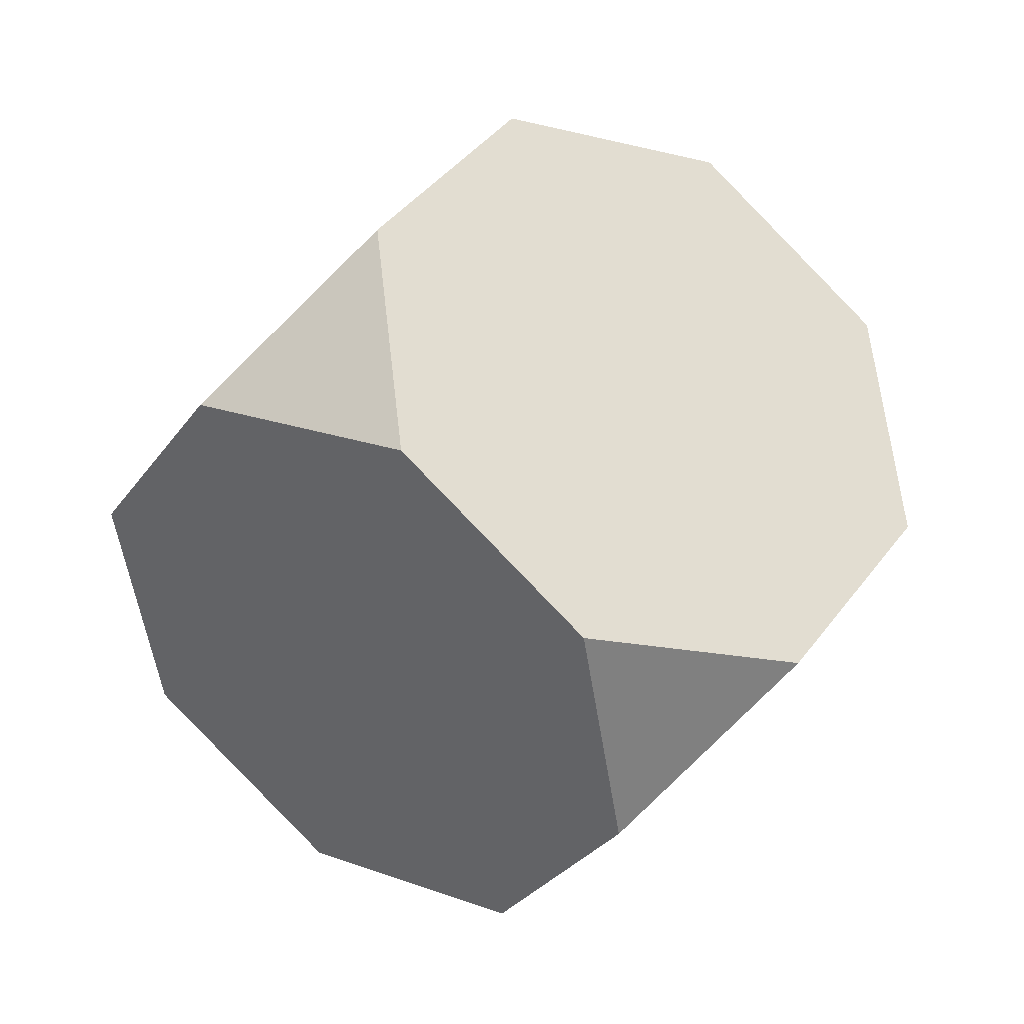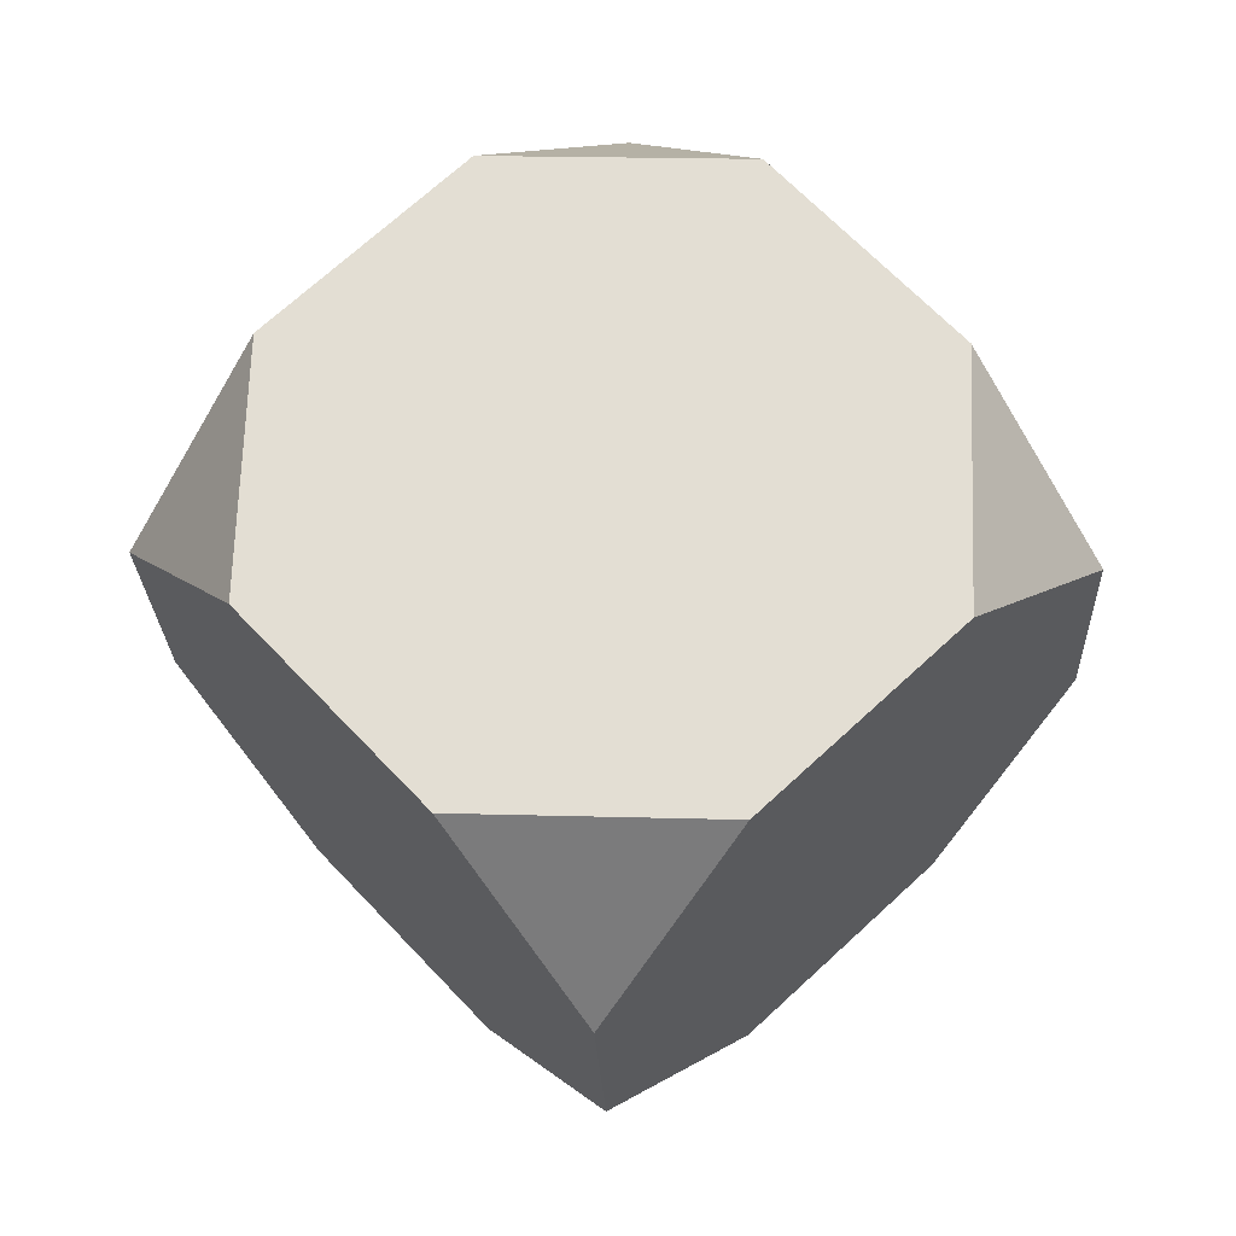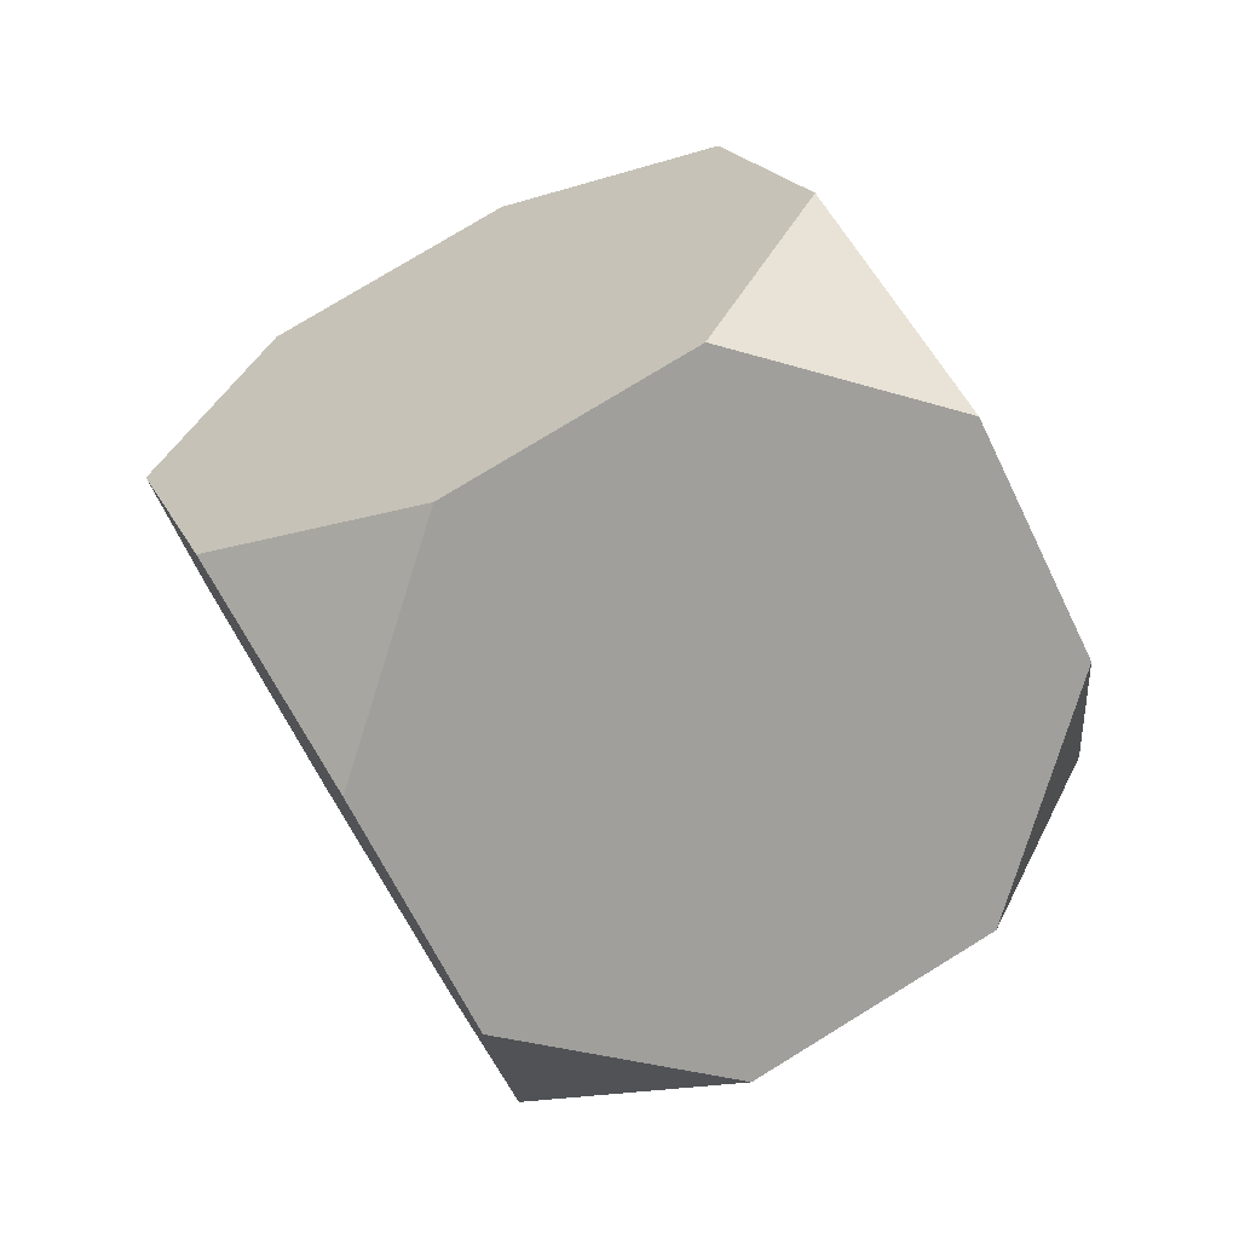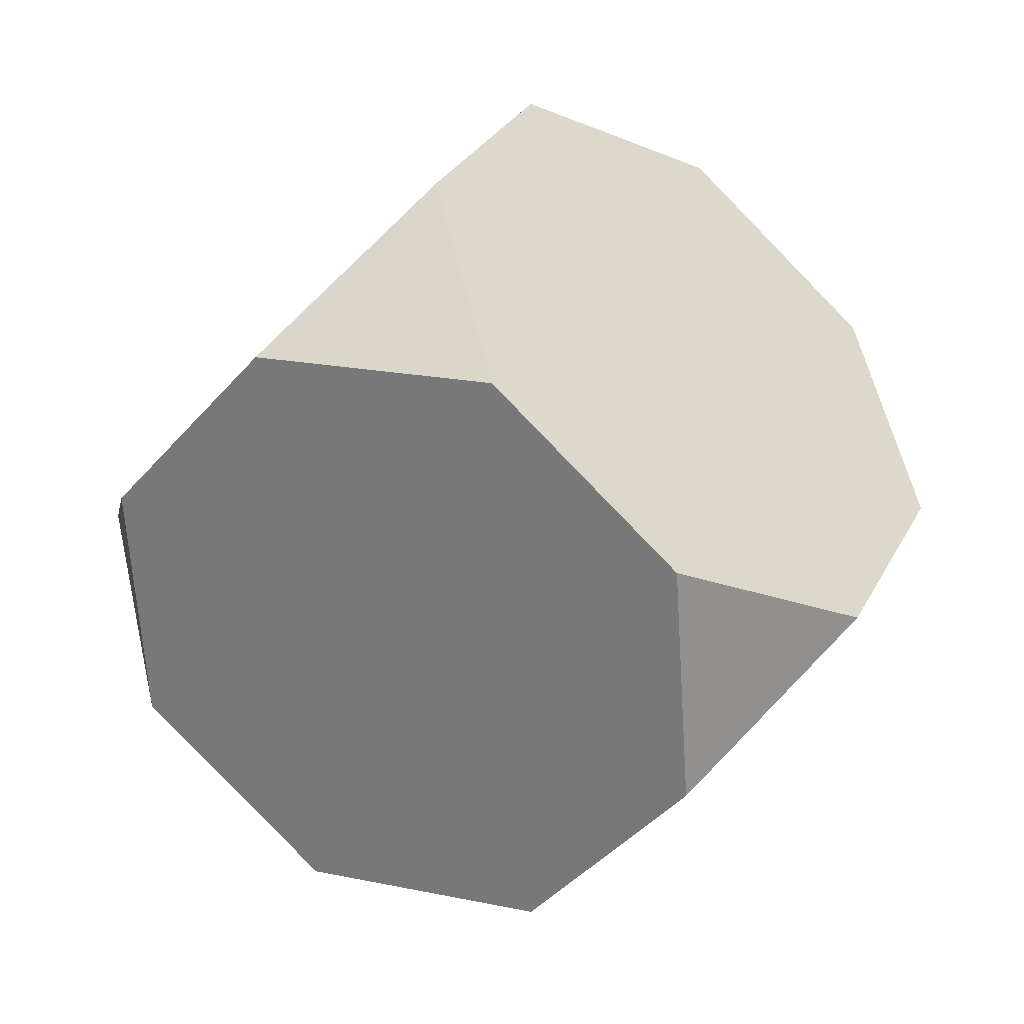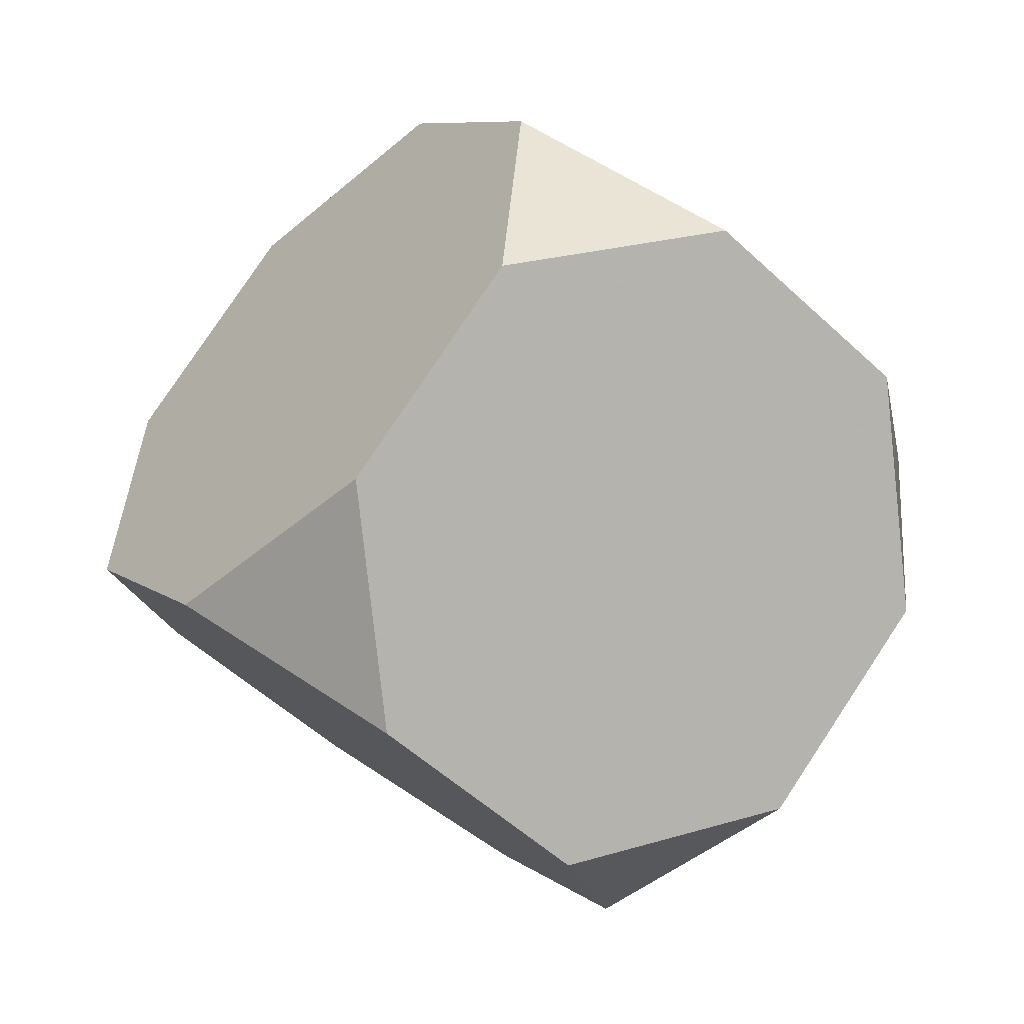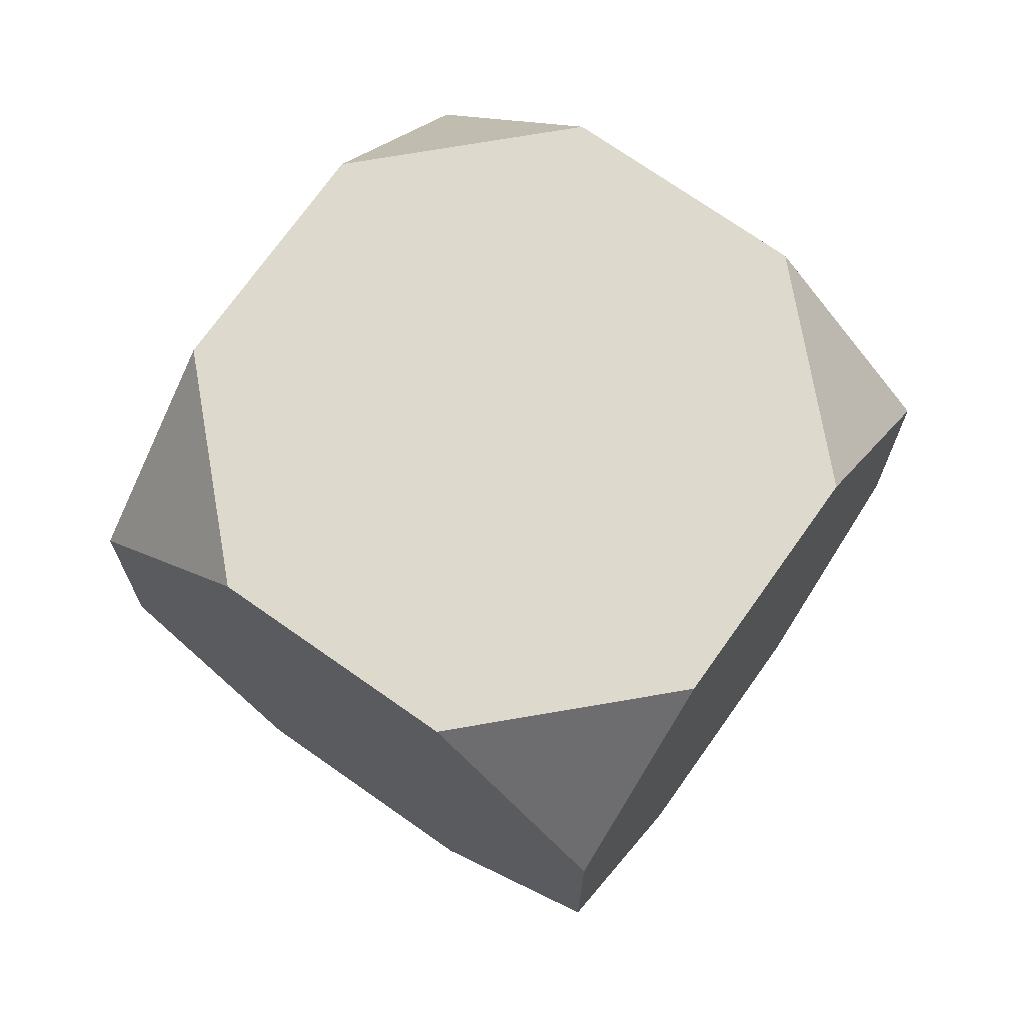
<metadata>
{"format":"obj","ext":"obj","renderer":"f3d","projection":"perspective","resolution":1024,"background":"white","views":[{"elev":20.5,"azim":-87.4,"up":"+Z"},{"elev":21.5,"azim":19.2,"up":"+Y"},{"elev":-29.9,"azim":171.2,"up":"+Y"},{"elev":-4.3,"azim":97.1,"up":"+Y"},{"elev":41.7,"azim":110.6,"up":"+Y"},{"elev":12.0,"azim":-109.0,"up":"+Y"}]}
</metadata>
<code>
v 0 0 1.042
v 0.5622 0 0.8774
v -0.4798 0.2929 0.8774
v 0.257 -0.5 0.8774
v 0.8774 0.2929 0.4798
v -0.9015 0.2071 0.4798
v -0.5963 0.7071 0.4798
v 0.1405 -0.9142 0.4798
v 1.018 0.2071 -0.08233
v 0.7609 0.7071 0.08233
v -1.018 -0.2071 0.08233
v -0.2811 1 0.08233
v -0.2811 -1 0.08233
v 0.2811 -1 -0.08233
v 0.9015 -0.2071 -0.4798
v 0.2811 1 -0.08233
v -0.7609 -0.7071 -0.08233
v -0.8774 -0.2929 -0.4798
v -0.1405 0.9142 -0.4798
v 0.5963 -0.7071 -0.4798
v 0.4798 -0.2929 -0.8774
v -0.5622 0 -0.8774
v -0.257 0.5 -0.8774
v 0 0 -1.042
f 1 4 2
f 3 7 6
f 5 9 10
f 8 13 14
f 11 18 17
f 12 16 19
f 15 20 21
f 22 23 24
f 1 2 5 10 16 12 7 3
f 1 3 6 11 17 13 8 4
f 2 4 8 14 20 15 9 5
f 6 7 12 19 23 22 18 11
f 9 15 21 24 23 19 16 10
f 13 17 18 22 24 21 20 14

</code>
